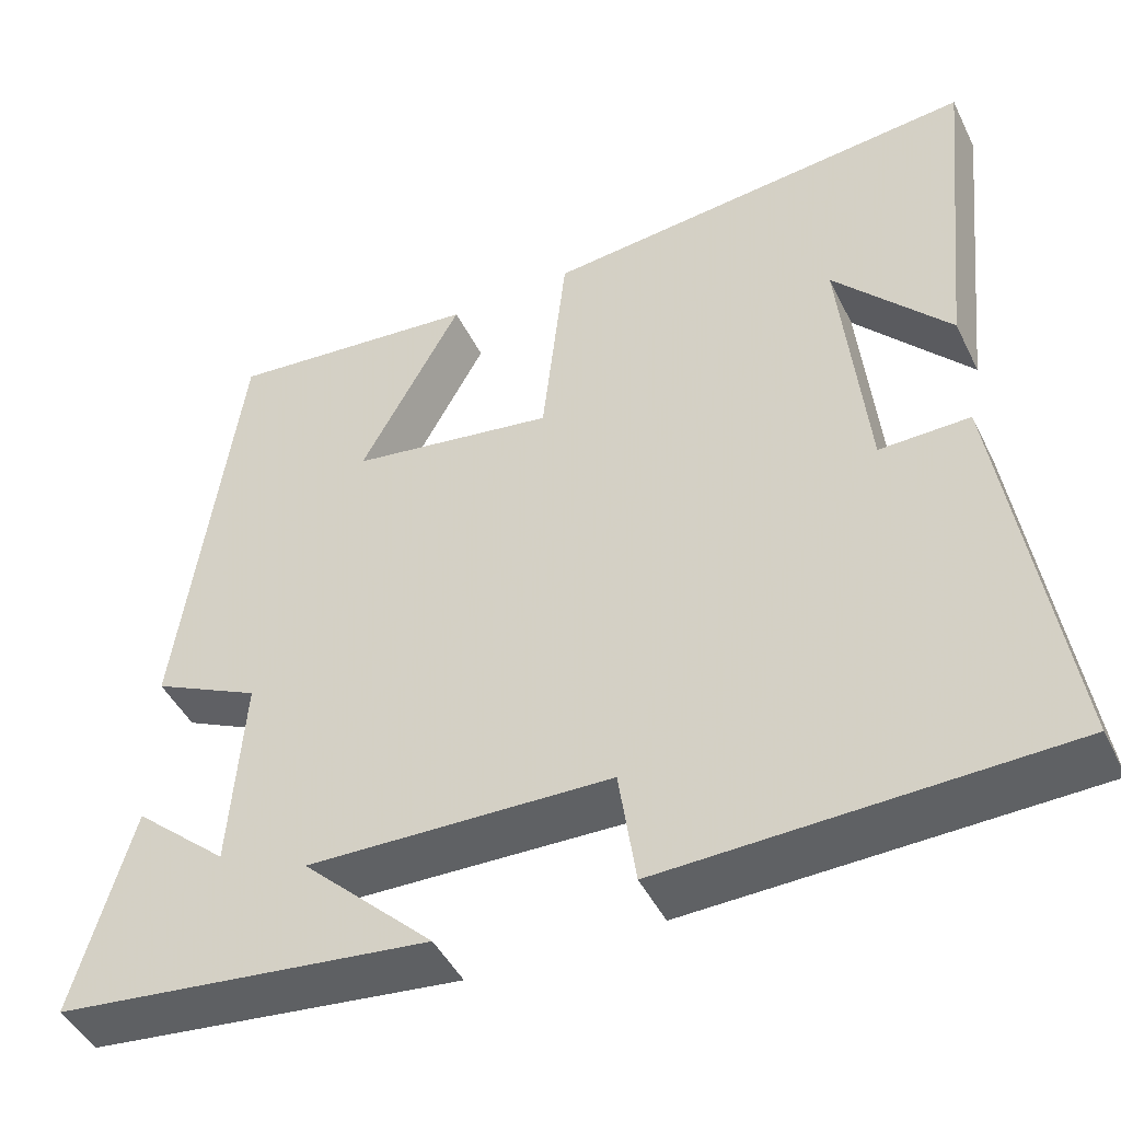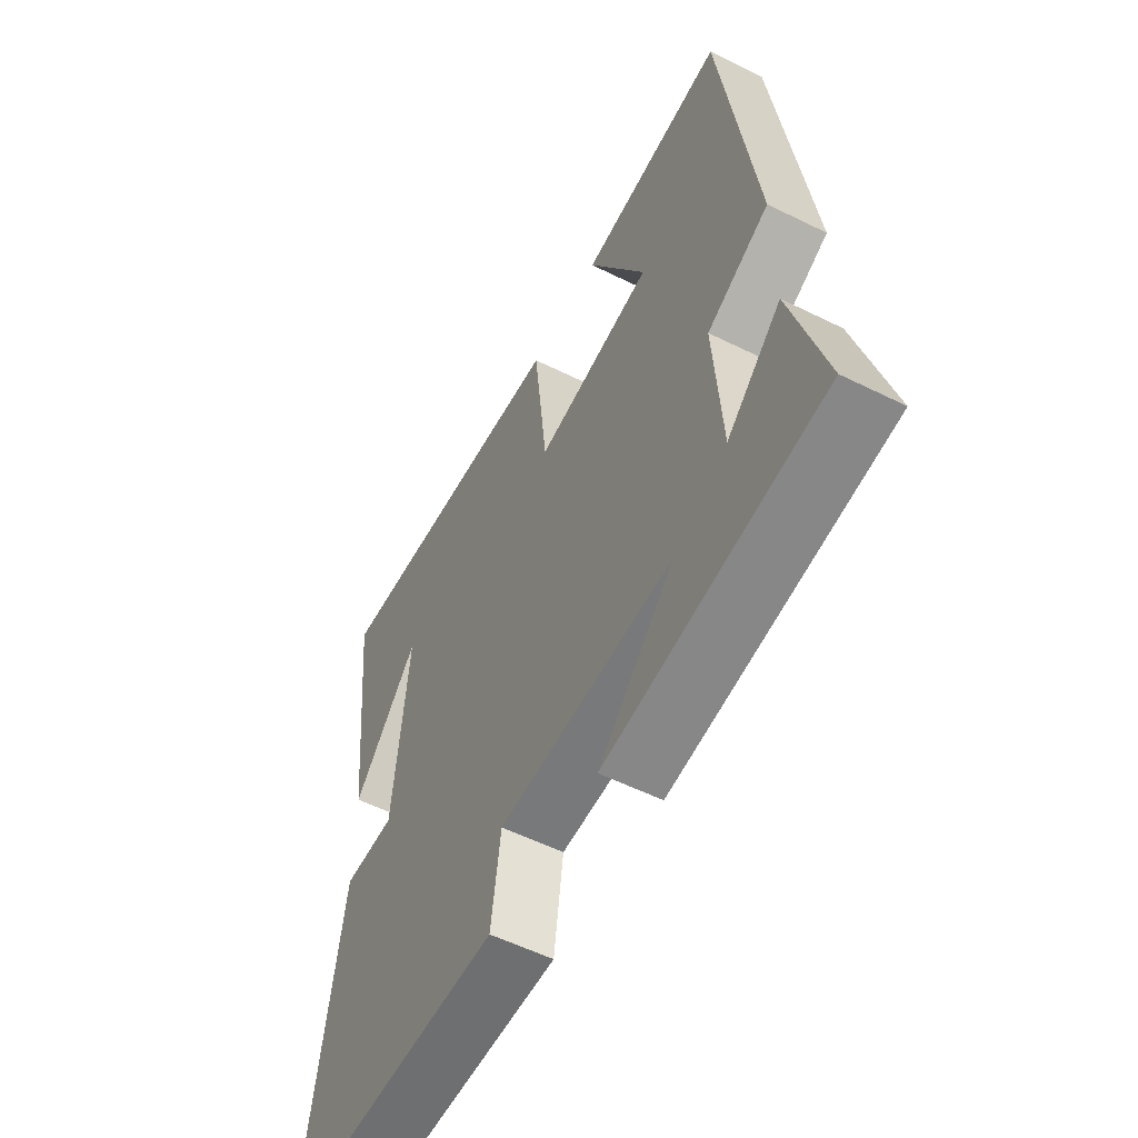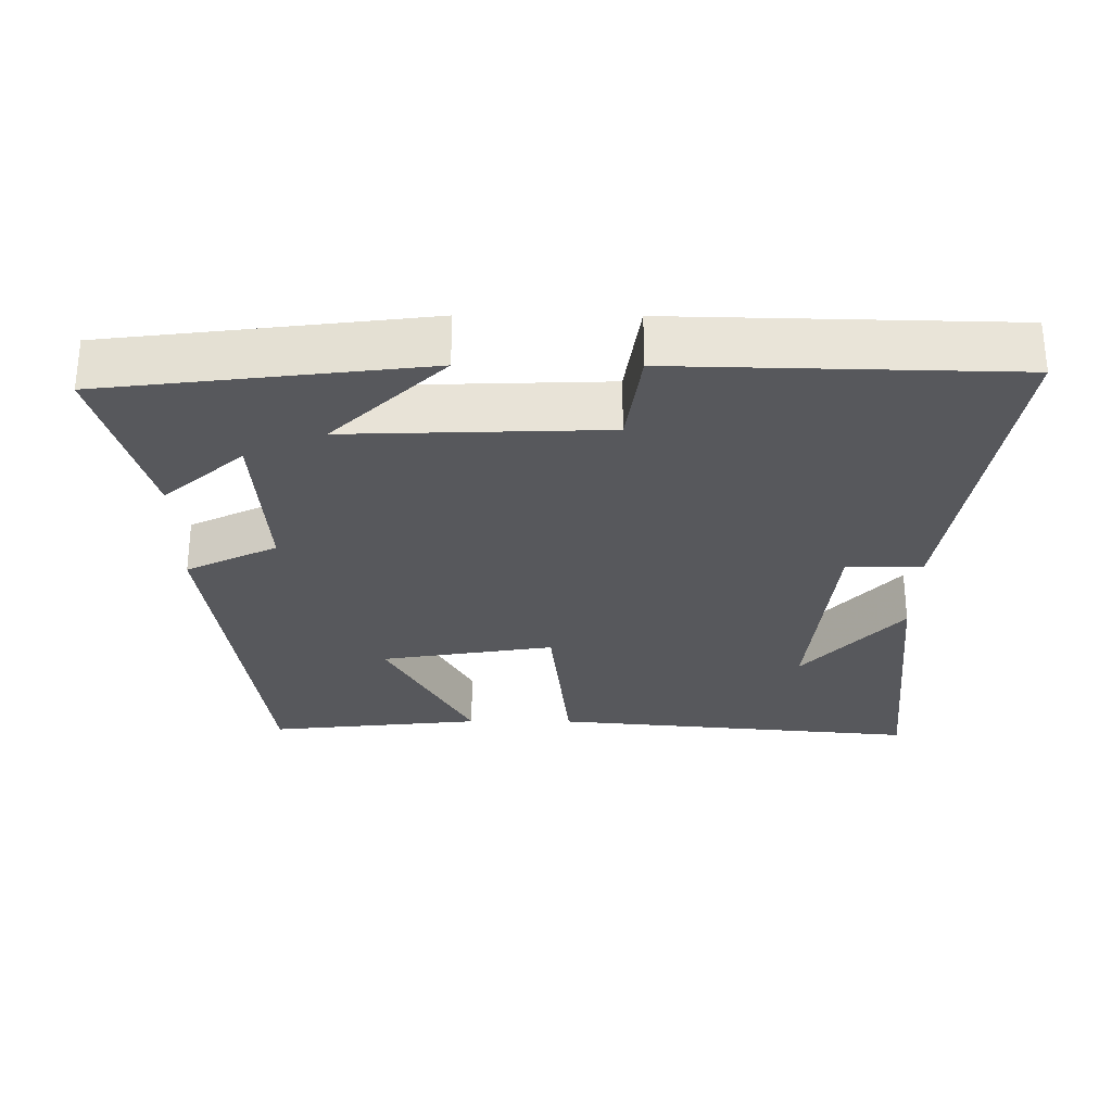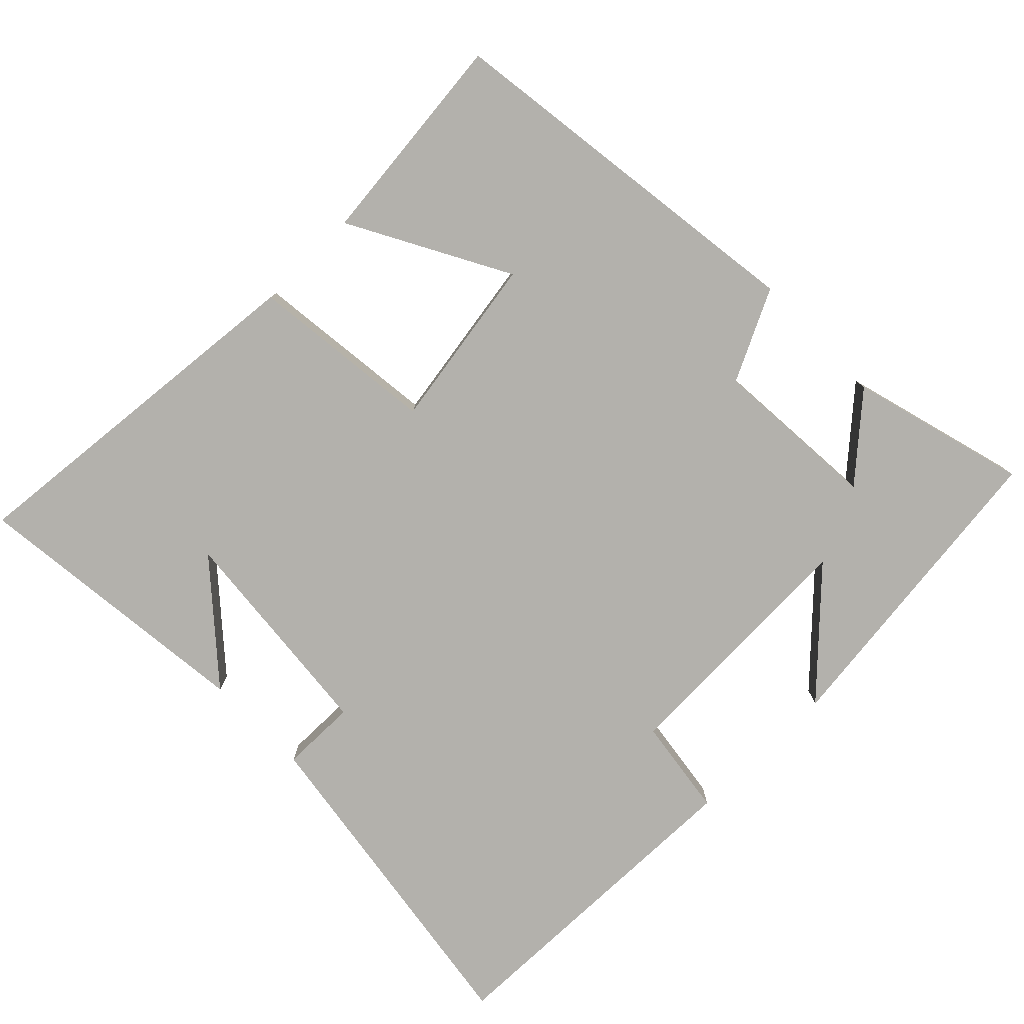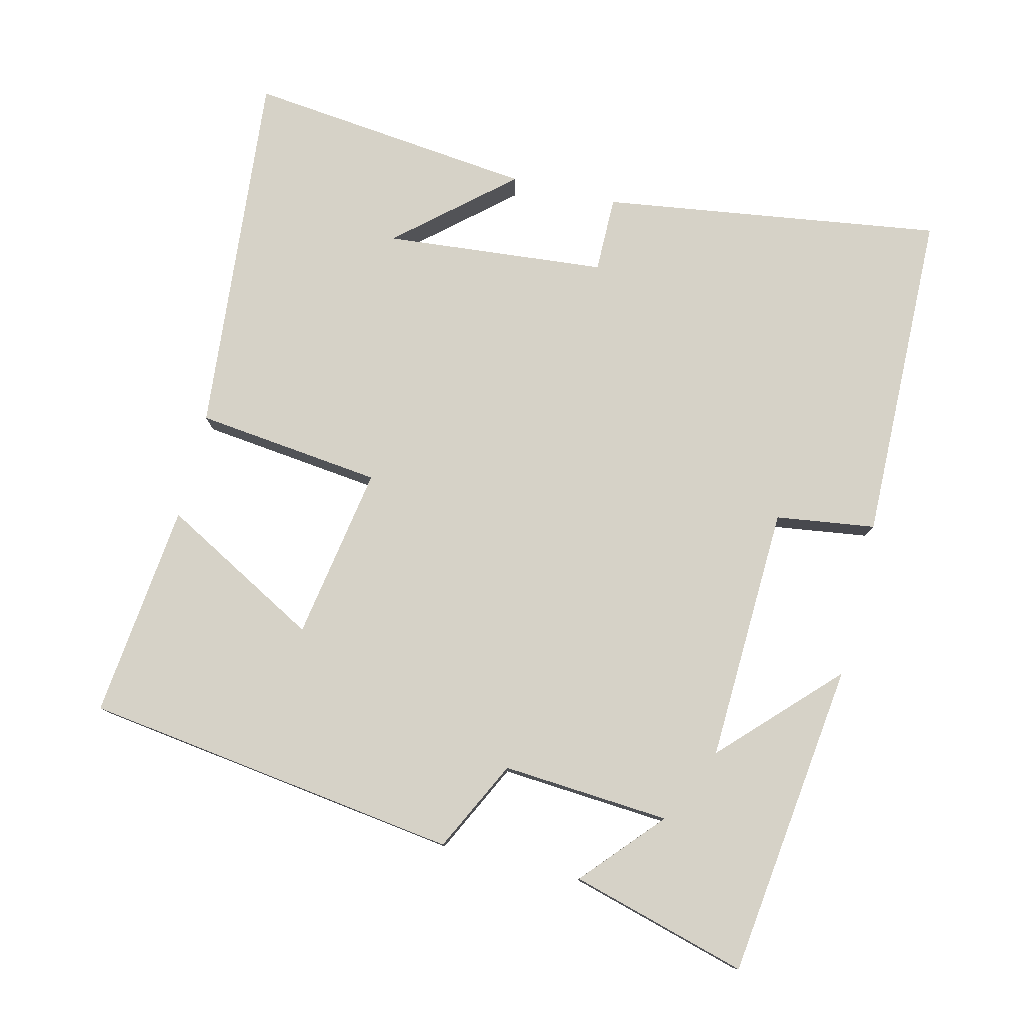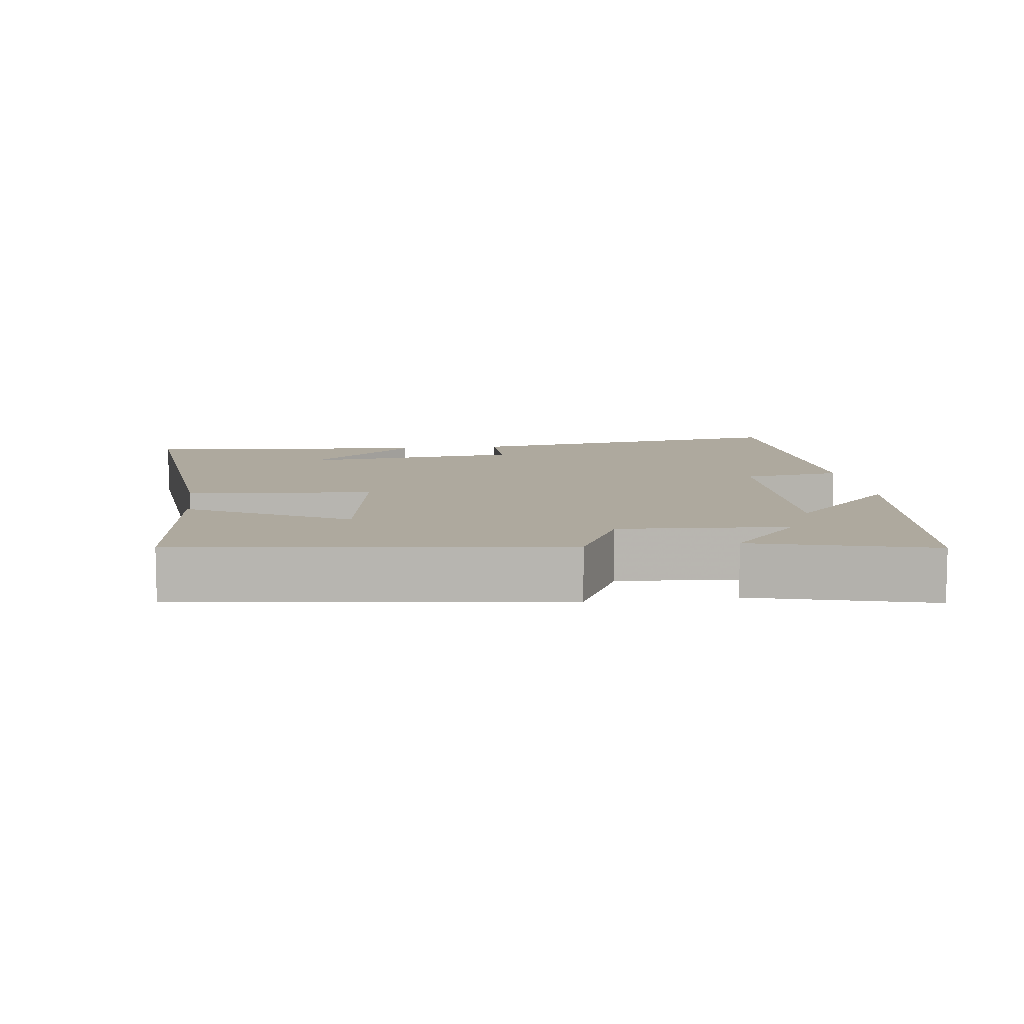
<metadata>
{"format":"obj","ext":"obj","renderer":"f3d","projection":"perspective","resolution":1024,"background":"white","views":[{"elev":-46.2,"azim":-154.7,"up":"+Z"},{"elev":-55.9,"azim":62.5,"up":"+Z"},{"elev":-28.6,"azim":179.7,"up":"+Y"},{"elev":-79.0,"azim":44.5,"up":"+Y"},{"elev":78.5,"azim":103.9,"up":"+Y"},{"elev":9.1,"azim":82.3,"up":"+Y"}]}
</metadata>
<code>
v -0.543 0.07 0.549
v -0.024 0.07 0.5
v 0.005 0.07 0.238
v 0.249 0.07 0.278
v 0.128 0.07 0.5
v 0.43 0.07 0.532
v 0.5 0.07 0.002
v 0.372 0.07 -0.061
v 0.388 0.07 -0.297
v 0.5 0.07 -0.198
v 0.568 0.07 -0.446
v 0.123 0.07 -0.5
v 0.279 0.07 -0.348
v -0.081 0.07 -0.36
v -0.101 0.07 -0.5
v -0.571 0.07 -0.489
v -0.5 0.07 -0.011
v -0.393 0.07 -0.012
v -0.363 0.07 0.3
v -0.5 0.07 0.143
v -0.543 0 0.549
v -0.024 0 0.5
v 0.005 0 0.238
v 0.249 0 0.278
v 0.128 0 0.5
v 0.43 0 0.532
v 0.5 0 0.002
v 0.372 0 -0.061
v 0.388 0 -0.297
v 0.5 0 -0.198
v 0.568 0 -0.446
v 0.123 0 -0.5
v 0.279 0 -0.348
v -0.081 0 -0.36
v -0.101 0 -0.5
v -0.571 0 -0.489
v -0.5 0 -0.011
v -0.393 0 -0.012
v -0.363 0 0.3
v -0.5 0 0.143
f 19 20 1
f 15 16 17 18
f 14 15 18 19
f 13 14 19
f 11 12 13
f 9 10 11
f 9 11 13 19
f 6 7 8
f 4 5 6
f 4 6 8
f 3 4 8 9
f 1 2 3
f 1 3 9 19
f 21 40 39
f 38 37 36 35
f 39 38 35 34
f 39 34 33
f 33 32 31
f 31 30 29
f 39 33 31 29
f 28 27 26
f 26 25 24
f 28 26 24
f 29 28 24 23
f 23 22 21
f 39 29 23 21
f 1 21 22 2
f 2 22 23 3
f 3 23 24 4
f 4 24 25 5
f 5 25 26 6
f 6 26 27 7
f 7 27 28 8
f 8 28 29 9
f 9 29 30 10
f 10 30 31 11
f 11 31 32 12
f 12 32 33 13
f 13 33 34 14
f 14 34 35 15
f 15 35 36 16
f 16 36 37 17
f 17 37 38 18
f 18 38 39 19
f 19 39 40 20
f 20 40 21 1

</code>
